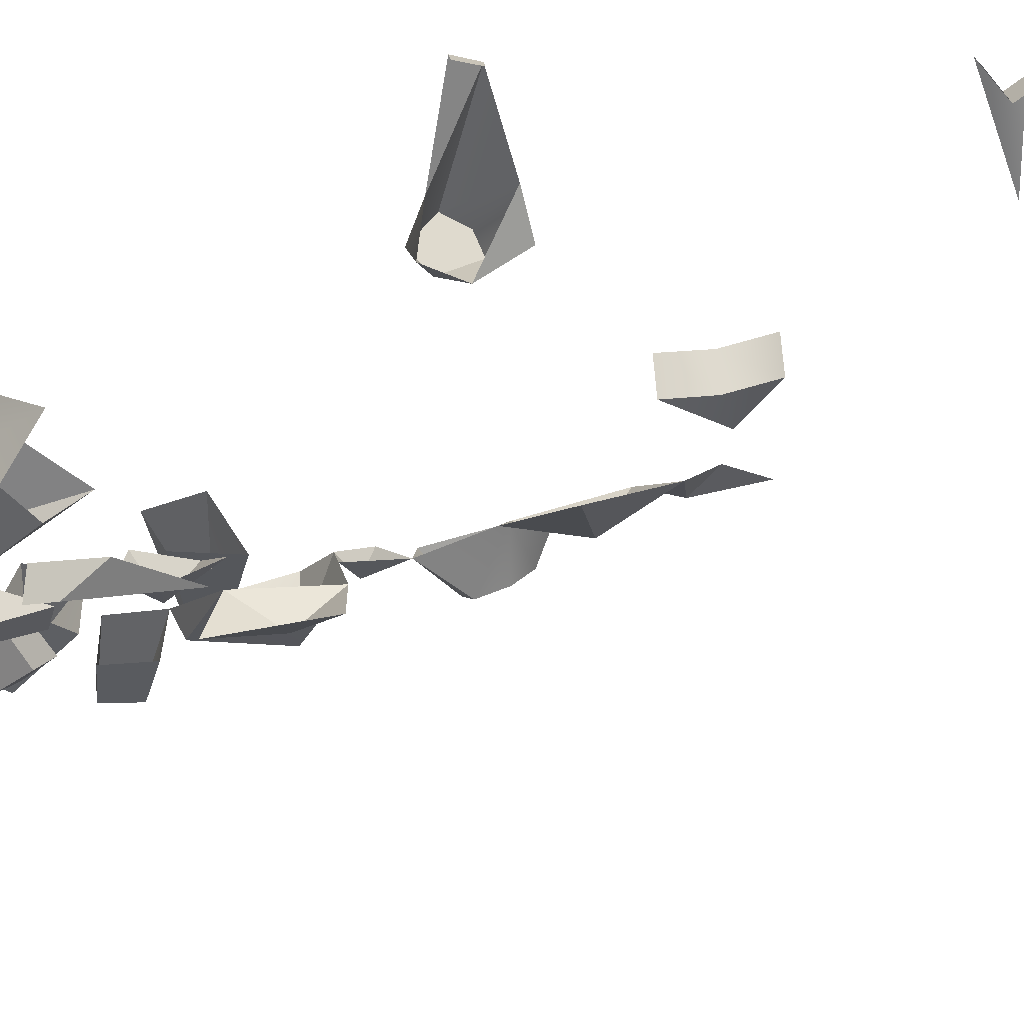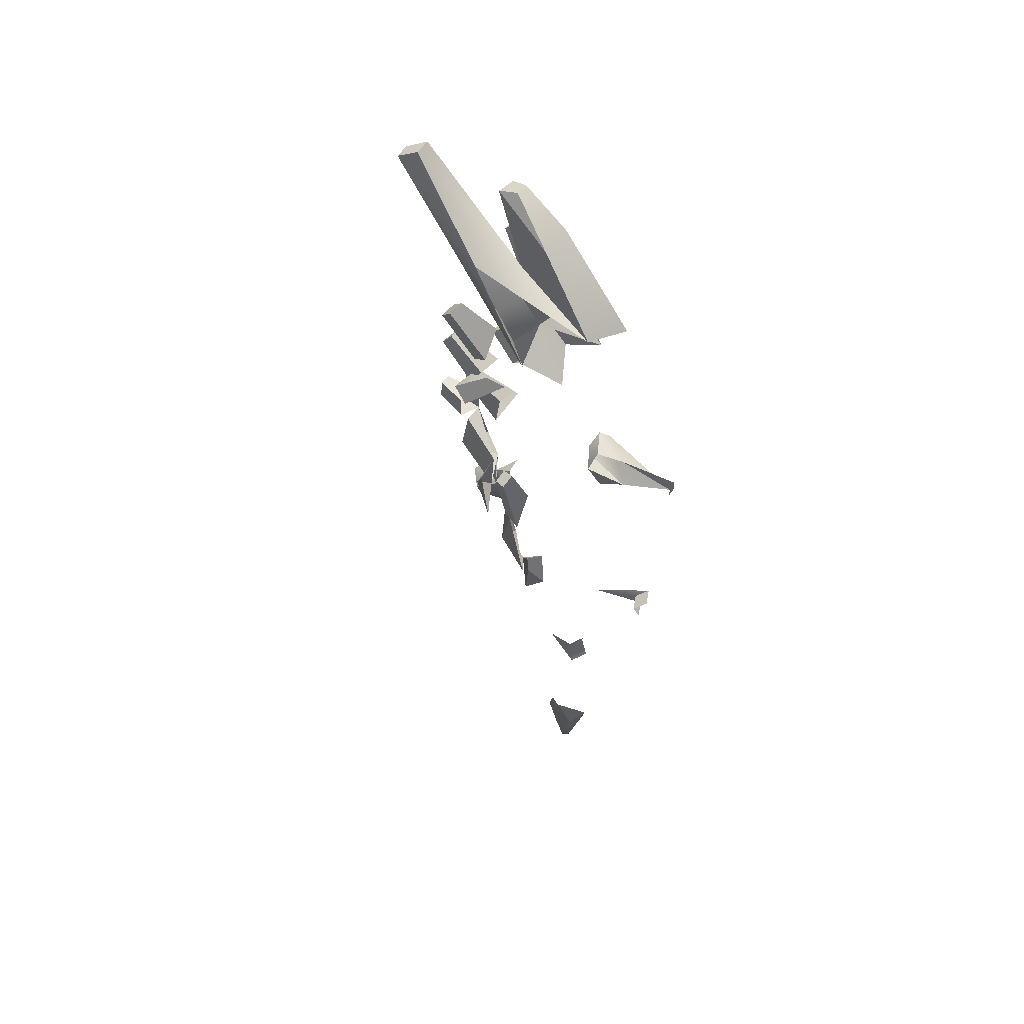
<metadata>
{"format":"obj","ext":"obj","renderer":"f3d","projection":"perspective","resolution":1024,"background":"white","views":[{"elev":45.6,"azim":82.9,"up":"+Y"},{"elev":57.2,"azim":125.4,"up":"+Z"}]}
</metadata>
<code>
g SeparateMesh_Monster_DurahanEnergy_Model_Monster_DurahanEnergy_Break_01
v -0.01066 -0.4099 1.161
v 0.02111 -0.4104 1.157
v 0.002834 -0.1441 0.7638
v 0.002834 -0.1441 0.7638
v -0.05758 -0.1095 0.7761
v -0.01066 -0.4099 1.161
v -0.03099 -0.3621 1.189
v 0.01499 -0.3554 1.197
v 0.02111 -0.4104 1.157
v 0.01499 -0.3554 1.197
v 0.0568 -0.1666 0.9656
v -0.1865 -0.226 0.867
v -0.2003 -0.1377 0.8802
v -0.1605 -0.1711 0.9167
v -0.134 -0.1934 1.074
v -0.08668 -0.2009 1.077
v -0.1388 -0.1262 0.9612
v -0.1388 -0.1262 0.9612
v -0.05066 -0.1248 0.951
v -0.1237 -0.1498 1.095
v -0.1071 -0.02307 1.037
v -0.09153 -0.1505 1.097
v -0.1071 -0.02307 1.037
v -0.02506 -0.02444 1.037
v -0.08668 -0.2009 1.077
v -0.09153 -0.1505 1.097
v -0.02506 -0.02444 1.037
v -0.1332 -0.256 0.8041
v -0.178 -0.1572 0.7331
v -0.07997 -0.1114 0.724
v 0.004527 -0.2786 0.6968
v 0.03128 -0.2945 0.6704
v -0.01969 -0.2055 0.6078
v -0.178 -0.1572 0.7331
v -0.1332 -0.256 0.8041
v -0.1516 -0.2659 0.7894
v -0.07997 -0.1114 0.724
v -0.1136 -0.259 0.8062
v 0.01499 -0.3554 1.197
v -0.04537 -0.1058 0.9111
v 0.0568 -0.1666 0.9656
v -0.03099 -0.3621 1.189
v -0.04537 -0.1058 0.9111
v 0.01499 -0.3554 1.197
v -0.01066 -0.4099 1.161
v -0.05758 -0.1095 0.7761
v -0.03099 -0.3621 1.189
v -0.08668 -0.2009 1.077
v -0.02506 -0.02444 1.037
v -0.05066 -0.1248 0.951
v -0.01066 -0.4099 1.161
v 0.01499 -0.3554 1.197
v 0.02111 -0.4104 1.157
v 0.02111 -0.4104 1.157
v 0.0568 -0.1666 0.9656
v 0.05216 -0.1622 0.8702
v 0.002834 -0.1441 0.7638
v 0.02111 -0.4104 1.157
v -0.01969 -0.2055 0.6078
v 0.03128 -0.2945 0.6704
v 0.02827 -0.1984 0.5609
v -0.1865 -0.226 0.867
v -0.1605 -0.1711 0.9167
v -0.1518 -0.2303 0.8702
v -0.03099 -0.3621 1.189
v -0.05758 -0.1095 0.7761
v -0.04537 -0.1058 0.9111
v -0.1903 -0.1074 0.7515
v -0.06839 -0.06624 0.6968
v -0.177 0.05126 0.5874
v -0.177 0.05126 0.5874
v -0.195 -0.03268 0.6959
v -0.1903 -0.1074 0.7515
v -0.1903 -0.1074 0.7515
v -0.212 0.01246 0.7446
v -0.2036 -0.09576 0.8424
v -0.06839 -0.06624 0.6968
v -0.1903 -0.1074 0.7515
v -0.09858 -0.1232 0.7585
v -0.1388 -0.1262 0.9612
v -0.05066 -0.1248 0.951
v -0.04537 -0.1058 0.9111
v -0.05758 -0.1095 0.7761
v 0.002834 -0.1441 0.7638
v -0.06839 -0.06624 0.6968
v 0.002834 -0.1441 0.7638
v 0.07075 -0.0182 0.7039
v -0.01236 -0.1072 0.6582
v 0.002834 -0.1441 0.7638
v 0.05216 -0.1622 0.8702
v 0.0568 -0.1666 0.9656
v 0.01704 0.1288 0.8587
v 0.0568 -0.1666 0.9656
v -0.04537 -0.1058 0.9111
v -0.01236 -0.1072 0.6582
v -0.06839 -0.06624 0.6968
v 0.002834 -0.1441 0.7638
v -0.09094 -0.00738 0.4687
v -0.1783 -0.2105 0.6635
v -0.03973 -0.09688 0.5411
v -0.1667 -0.05036 0.5275
v -0.1783 -0.2105 0.6635
v -0.03973 -0.09688 0.5411
v -0.1783 -0.2105 0.6635
v -0.0766 -0.1943 0.6425
v -0.07135 -0.1625 0.7081
v -0.03826 -0.1867 0.6853
v -0.05442 -0.1805 0.6162
v 0.2153 0.04028 0.3728
v 0.1706 -0.0309 0.3711
v 0.178 0.01723 0.4172
v 0.2153 0.04028 0.3728
v 0.1788 0.03474 0.3065
v 0.1706 -0.0309 0.3711
v 0.1957 -0.0594 0.3401
v 0.201 -0.03651 0.1967
v 0.1622 -0.0986 0.2493
v 0.1089 -0.05856 -0.06098
v 0.1761 0.0592 -0.0364
v 0.1119 0.01454 -0.1477
v 0.1119 0.01454 -0.1477
v 0.04276 -0.05804 -0.1068
v 0.1089 -0.05856 -0.06098
v 0.1089 -0.05856 -0.06098
v 0.04276 -0.05804 -0.1068
v 0.04094 -0.0932 0.0156
v 0.02834 -0.1281 0.1933
v 0.05552 -0.1157 0.1909
v 0.04672 -0.1516 0.1687
v 0.04672 -0.1516 0.1687
v 0.01635 -0.1381 0.1501
v 0.02834 -0.1281 0.1933
v 0.09372 -0.2071 0.5186
v 0.05721 -0.1891 0.5376
v 0.1165 -0.1961 0.5439
v 0.05721 -0.1891 0.5376
v 0.06835 -0.1332 0.5747
v 0.002105 -0.1793 0.2263
v 0.0743 -0.2132 0.2353
v 0.02834 -0.1281 0.1933
v -0 -0.1253 -0.03875
v 0.02572 -0.1819 -0.01225
v 0.04094 -0.0932 0.0156
v 0.04094 -0.0932 0.0156
v 0.06253 -0.1651 0.01742
v 0.06762 -0.107 0.1176
v 0.07193 -0.1701 0.05612
v 0.03166 -0.2069 0.06439
v 0.112 -0.08101 0.3097
v 0.06832 -0.1956 0.3488
v 0.02913 -0.1888 0.3621
v 0.002105 -0.1793 0.2263
v 0.06832 -0.1956 0.3488
v 0.0743 -0.2132 0.2353
v 0.112 -0.08101 0.3097
v 0.1622 -0.0986 0.2493
v 0.1105 -0.09068 0.186
v 0.1105 -0.09068 0.186
v 0.1622 -0.0986 0.2493
v 0.201 -0.03651 0.1967
v 0.112 -0.08101 0.3097
v 0.1957 -0.0594 0.3401
v 0.1622 -0.0986 0.2493
v 0.002105 -0.1793 0.2263
v 0.02913 -0.1888 0.3621
v 0.06832 -0.1956 0.3488
v -0.0932 -0.2216 0.5466
v -0.07624 -0.2172 0.5516
v -0.1156 -0.154 0.4263
v -0.1156 -0.154 0.4263
v -0.07624 -0.2172 0.5516
v -0.06563 -0.1457 0.4823
v -0.0932 -0.2216 0.5466
v -0.1156 -0.154 0.4263
v -0.1292 -0.2058 0.5555
v 0.09563 -0.04215 0.03429
v 0.1761 0.0592 -0.0364
v 0.1089 -0.05856 -0.06098
v 0.04094 -0.0932 0.0156
v 0.09563 -0.04215 0.03429
v 0.1089 -0.05856 -0.06098
v 0.01635 -0.1381 0.1501
v 0.04672 -0.1516 0.1687
v 0.06762 -0.107 0.1176
v 0.04672 -0.1516 0.1687
v 0.05552 -0.1157 0.1909
v 0.06762 -0.107 0.1176
v 0.1119 0.01454 -0.1477
v 0.06119 -0.01809 -0.1936
v 0.06403 -0.05896 -0.159
v -0 -0.1091 -0.2593
v 0.06403 -0.05896 -0.159
v 0.06119 -0.01809 -0.1936
v 0.1788 0.03474 0.3065
v 0.1188 -0.0298 0.3305
v 0.1706 -0.0309 0.3711
v 0.1119 0.01454 -0.1477
v 0.06403 -0.05896 -0.159
v 0.04276 -0.05804 -0.1068
v 0.06403 -0.05896 -0.159
v -0 -0.1091 -0.2593
v 0.04276 -0.05804 -0.1068
v -0.02395 -0.3126 0.5237
v 0.01057 -0.3135 0.5291
v -0.04198 -0.209 0.4445
v -0.02274 -0.284 0.5684
v -0.03969 -0.1741 0.5078
v 0.02234 -0.1827 0.5078
v 0.04083 -0.2754 0.4429
v 0.0313 -0.1871 0.4311
v 0.06842 -0.2771 0.4432
v 0.01057 -0.3135 0.5291
v 0.02621 -0.217 0.4558
v -0.04198 -0.209 0.4445
v -0.02274 -0.284 0.5684
v 0.02234 -0.1827 0.5078
v 0.007748 -0.287 0.5678
v 0.06842 -0.2771 0.4432
v 0.0313 -0.1871 0.4311
v 0.08473 -0.2029 0.441
v 0.178 0.01723 0.4172
v 0.1706 -0.0309 0.3711
v 0.1302 0.006572 0.4001
v 0.1706 -0.0309 0.3711
v 0.1188 -0.0298 0.3305
v 0.1302 0.006572 0.4001
v 0.06762 -0.107 0.1176
v 0.03166 -0.2069 0.06439
v -0 -0.1626 0.1057
v -0.1518 -0.2303 0.8702
v -0.1605 -0.1711 0.9167
v -0.1309 -0.1036 0.8541
v -0.09858 -0.1232 0.7585
v -0.1605 -0.1711 0.9167
v -0.2003 -0.1377 0.8802
v -0.2036 -0.09576 0.8424
v -0.1309 -0.1036 0.8541
v -0.134 -0.1934 1.074
v -0.1237 -0.1498 1.095
v -0.09153 -0.1505 1.097
v -0.08668 -0.2009 1.077
v -0.1388 -0.1262 0.9612
v -0.1071 -0.02307 1.037
v -0.1237 -0.1498 1.095
v -0.134 -0.1934 1.074
v -0.1783 -0.2105 0.6635
v -0.1537 -0.301 0.7534
v -0.1075 -0.3062 0.7569
v -0.0766 -0.1943 0.6425
v -0.1537 -0.301 0.7534
v -0.1516 -0.2659 0.7894
v -0.1075 -0.3062 0.7569
v -0.1332 -0.256 0.8041
v -0.1136 -0.259 0.8062
v -0.1783 -0.2105 0.6635
v -0.178 -0.1572 0.7331
v -0.1516 -0.2659 0.7894
v -0.1537 -0.301 0.7534
v -0.1075 -0.3062 0.7569
v -0.1136 -0.259 0.8062
v -0.07997 -0.1114 0.724
v -0.0766 -0.1943 0.6425
v 0.04276 -0.2605 0.7134
v 0.01113 -0.2469 0.7318
v -0.005002 -0.1525 0.682
v 0.05152 -0.1475 0.6191
v 0.004527 -0.2786 0.6968
v 0.01113 -0.2469 0.7318
v 0.04276 -0.2605 0.7134
v 0.03128 -0.2945 0.6704
v 0.03128 -0.2945 0.6704
v 0.04276 -0.2605 0.7134
v 0.05152 -0.1475 0.6191
v 0.02827 -0.1984 0.5609
v -0.1865 -0.226 0.867
v -0.1903 -0.1074 0.7515
v -0.2036 -0.09576 0.8424
v -0.2003 -0.1377 0.8802
v 0.004527 -0.2786 0.6968
v -0.01969 -0.2055 0.6078
v -0.005002 -0.1525 0.682
v 0.01113 -0.2469 0.7318
v -0.09858 -0.1232 0.7585
v -0.1903 -0.1074 0.7515
v -0.1865 -0.226 0.867
v -0.1518 -0.2303 0.8702
v -0.09858 -0.1232 0.7585
v -0.1309 -0.1036 0.8541
v -0.06039 -0.0303 0.7581
v -0.06839 -0.06624 0.6968
v -0.212 0.01246 0.7446
v -0.1448 -0.005621 0.7583
v -0.2036 -0.09576 0.8424
v -0.1309 -0.1036 0.8541
v -0.06039 -0.0303 0.7581
v -0.1448 -0.005621 0.7583
v -0.09777 0.1676 0.8104
v -0.1071 -0.02307 1.037
v -0.1388 -0.1262 0.9612
v -0.02506 -0.02444 1.037
v -0.1071 -0.02307 1.037
v -0.09777 0.1676 0.8104
v 0.01704 0.1288 0.8587
v -0.02506 -0.02444 1.037
v 0.01704 0.1288 0.8587
v -0.04537 -0.1058 0.9111
v -0.05066 -0.1248 0.951
v -0.1388 -0.1262 0.9612
v -0.04537 -0.1058 0.9111
v -0.06039 -0.0303 0.7581
v -0.1448 -0.005621 0.7583
v -0.04537 -0.1058 0.9111
v -0.05758 -0.1095 0.7761
v -0.06839 -0.06624 0.6968
v -0.06039 -0.0303 0.7581
v -0.0766 -0.1943 0.6425
v -0.07997 -0.1114 0.724
v -0.06839 -0.06624 0.6968
v -0.03973 -0.09688 0.5411
v -0.1667 -0.05036 0.5275
v -0.177 0.05126 0.5874
v -0.178 -0.1572 0.7331
v -0.1783 -0.2105 0.6635
v -0.178 -0.1572 0.7331
v -0.177 0.05126 0.5874
v -0.06839 -0.06624 0.6968
v -0.07997 -0.1114 0.724
v -0.01236 -0.1072 0.6582
v -0.03826 -0.1867 0.6853
v -0.07135 -0.1625 0.7081
v -0.06839 -0.06624 0.6968
v -0.06839 -0.06624 0.6968
v -0.07135 -0.1625 0.7081
v -0.05442 -0.1805 0.6162
v -0.03973 -0.09688 0.5411
v -0.03973 -0.09688 0.5411
v -0.05442 -0.1805 0.6162
v -0.03826 -0.1867 0.6853
v -0.01236 -0.1072 0.6582
v 0.07193 -0.1701 0.05612
v 0.06253 -0.1651 0.01742
v 0.02572 -0.1819 -0.01225
v 0.03166 -0.2069 0.06439
v 0.04313 -0.1602 0.5084
v 0.05721 -0.1891 0.5376
v 0.09372 -0.2071 0.5186
v 0.09663 -0.1712 0.4788
v 0.1165 -0.1961 0.5439
v 0.06835 -0.1332 0.5747
v 0.057 -0.08257 0.5635
v 0.123 -0.1605 0.5037
v 0.1105 -0.09068 0.186
v 0.0743 -0.2132 0.2353
v 0.112 -0.08101 0.3097
v 0.06832 -0.1956 0.3488
v 0.02834 -0.1281 0.1933
v 0.0743 -0.2132 0.2353
v 0.05552 -0.1157 0.1909
v 0.1105 -0.09068 0.186
v 0.04094 -0.0932 0.0156
v 0.06253 -0.1651 0.01742
v 0.07193 -0.1701 0.05612
v 0.06762 -0.107 0.1176
v -0 -0.1626 0.1057
v 0.03166 -0.2069 0.06439
v 0.02572 -0.1819 -0.01225
v -0 -0.1253 -0.03875
v -0.156 -0.0935 0.5154
v -0.1422 -0.1703 0.5819
v -0.1292 -0.2058 0.5555
v -0.1156 -0.154 0.4263
v 0.06835 -0.1332 0.5747
v 0.05721 -0.1891 0.5376
v 0.04313 -0.1602 0.5084
v 0.057 -0.08257 0.5635
v -0.1422 -0.1703 0.5819
v -0.156 -0.0935 0.5154
v -0.1052 -0.1653 0.5924
v -0.09219 -0.09047 0.5392
v -0.1292 -0.2058 0.5555
v -0.1422 -0.1703 0.5819
v -0.1052 -0.1653 0.5924
v -0.0932 -0.2216 0.5466
v -0.07624 -0.2172 0.5516
v -0.07624 -0.2172 0.5516
v -0.1052 -0.1653 0.5924
v -0.09219 -0.09047 0.5392
v -0.06563 -0.1457 0.4823
v 0.123 -0.1605 0.5037
v 0.09663 -0.1712 0.4788
v 0.09372 -0.2071 0.5186
v 0.1165 -0.1961 0.5439
v -0.02395 -0.3126 0.5237
v -0.02274 -0.284 0.5684
v 0.007748 -0.287 0.5678
v 0.01057 -0.3135 0.5291
v -0.04198 -0.209 0.4445
v -0.03969 -0.1741 0.5078
v -0.02274 -0.284 0.5684
v -0.02395 -0.3126 0.5237
v -0.08971 -0.294 0.3131
v -0.05782 -0.2934 0.297
v -0.09694 -0.1516 0.3126
v -0.01188 -0.1631 0.2771
v -0.0606 -0.2994 0.3419
v -0.07966 -0.2993 0.3496
v -0.05579 -0.131 0.3825
v -0.01982 -0.1554 0.3602
v -0.08971 -0.294 0.3131
v -0.07966 -0.2993 0.3496
v -0.0606 -0.2994 0.3419
v -0.05782 -0.2934 0.297
v -0.05782 -0.2934 0.297
v -0.0606 -0.2994 0.3419
v -0.01982 -0.1554 0.3602
v -0.01188 -0.1631 0.2771
v -0.09694 -0.1516 0.3126
v -0.05579 -0.131 0.3825
v -0.07966 -0.2993 0.3496
v -0.08971 -0.294 0.3131
v 0.03934 -0.2779 0.39
v 0.07144 -0.2791 0.3941
v 0.02913 -0.1888 0.3621
v 0.08533 -0.2045 0.377
v 0.03934 -0.2779 0.39
v 0.04083 -0.2754 0.4429
v 0.06842 -0.2771 0.4432
v 0.07144 -0.2791 0.3941
v 0.07144 -0.2791 0.3941
v 0.06842 -0.2771 0.4432
v 0.08473 -0.2029 0.441
v 0.08533 -0.2045 0.377
v 0.02913 -0.1888 0.3621
v 0.0313 -0.1871 0.4311
v 0.04083 -0.2754 0.4429
v 0.03934 -0.2779 0.39
v 0.02234 -0.1827 0.5078
v 0.02621 -0.217 0.4558
v 0.01057 -0.3135 0.5291
v 0.007748 -0.287 0.5678
v -0.1827 0.2472 -0.531
v -0.1802 0.2289 -0.5067
v -0.1388 0.1174 -0.5235
v -0.1802 0.2289 -0.5067
v -0.2044 0.2578 -0.4801
v -0.2205 0.1179 0.06978
v -0.2564 0.2574 0.005602
v -0.2631 0.2653 0.04
v 0.4164 0.2424 0.4689
v 0.397 0.2743 0.4198
v 0.3915 0.218 0.3334
v 0.3683 0.1929 0.4173
v 0.3769 0.2547 0.495
v 0.4078 0.2333 0.5027
v -0.2213 0.02412 0.008513
v -0.2132 0.1308 -0.02577
v -0.2568 0.03333 0.01774
v -0.2158 0.009949 0.06312
v -0.2562 0.01718 0.08789
v -0.1941 0.05232 0.08279
v -0.2132 0.1308 -0.02577
v -0.2213 0.02412 0.008513
v -0.1689 0.03948 0.02865
v -0.1689 0.03948 0.02865
v -0.2158 0.009949 0.06312
v -0.1941 0.05232 0.08279
v -0.1941 0.05232 0.08279
v -0.2562 0.01718 0.08789
v -0.2205 0.1179 0.06978
v -0.1689 0.03948 0.02865
v -0.2213 0.02412 0.008513
v -0.2158 0.009949 0.06312
v 0.2459 0.2763 -0.2156
v 0.2286 0.1973 -0.1723
v 0.2412 0.2562 -0.1566
v 0.2412 0.2562 -0.1566
v 0.2634 0.2793 -0.0934
v 0.05996 0.1428 -1.156
v 0.03646 0.101 -1.136
v 0.03695 0.07349 -1.042
v 0.03695 0.07349 -1.042
v 0.1107 0.188 -0.9704
v 0.08232 0.1159 -0.8897
v 0.1529 0.2256 -0.8163
v 0.04553 0.158 -1.163
v 0.05996 0.1428 -1.156
v 0.1107 0.188 -0.9704
v 0.04553 0.158 -1.163
v 0.1107 0.188 -0.9704
v 0.07492 0.2059 -0.9737
v 0.1107 0.188 -0.9704
v 0.1529 0.2256 -0.8163
v 0.09916 0.2455 -0.8173
v 0.05996 0.1428 -1.156
v 0.04553 0.158 -1.163
v 0.03646 0.101 -1.136
v 0.04553 0.158 -1.163
v 0.03695 0.07349 -1.042
v 0.03646 0.101 -1.136
v -0.1854 0.07005 -0.03819
v -0.2132 0.1308 -0.02577
v -0.1689 0.03948 0.02865
v -0.1827 0.2472 -0.531
v -0.1423 0.266 -0.532
v -0.1397 0.248 -0.5078
v -0.1802 0.2289 -0.5067
v -0.2564 0.2574 0.005602
v -0.2394 0.2658 0.00528
v -0.2432 0.2749 0.03951
v -0.2631 0.2653 0.04
v 0.3074 0.09301 0.6379
v 0.3121 0.1195 0.6455
v 0.3416 0.1155 0.63
v 0.3359 0.0901 0.625
v 0.3359 0.0901 0.625
v 0.3416 0.1155 0.63
v 0.3349 0.1511 0.4746
v 0.3198 0.1055 0.4822
v 0.3416 0.1155 0.63
v 0.3121 0.1195 0.6455
v 0.2888 0.1504 0.5566
v 0.3349 0.1511 0.4746
v 0.4078 0.2333 0.5027
v 0.4164 0.2424 0.4689
v 0.3683 0.1929 0.4173
v 0.3915 0.218 0.3334
v 0.4164 0.2424 0.4689
v 0.4078 0.2333 0.5027
v 0.3769 0.2547 0.495
v 0.397 0.2743 0.4198
v 0.3359 0.0901 0.625
v 0.3198 0.1055 0.4822
v 0.2801 0.1004 0.5254
v 0.3074 0.09301 0.6379
v 0.3074 0.09301 0.6379
v 0.2801 0.1004 0.5254
v 0.2888 0.1504 0.5566
v 0.3121 0.1195 0.6455
v -0.2213 0.02412 0.008513
v -0.2568 0.03333 0.01774
v -0.2158 0.009949 0.06312
v -0.2856 0.03521 0.04988
v -0.2562 0.01718 0.08789
v -0.2856 0.03521 0.04988
v -0.2564 0.2574 0.005602
v -0.2205 0.1179 0.06978
v -0.2562 0.01718 0.08789
v -0.2856 0.03521 0.04988
v -0.2568 0.03333 0.01774
v -0.2132 0.1308 -0.02577
v -0.2564 0.2574 0.005602
v 0.2003 0.2764 -0.1576
v 0.205 0.2963 -0.2166
v 0.2459 0.2763 -0.2156
v 0.2412 0.2562 -0.1566
v 0.2224 0.2996 -0.09442
v 0.2634 0.2793 -0.0934
v 0.04553 0.158 -1.163
v 0.07492 0.2059 -0.9737
v 0.03695 0.07349 -1.042
v 0.09916 0.2455 -0.8173
v -0.1802 0.2289 -0.5067
v -0.1397 0.248 -0.5078
v -0.1638 0.2772 -0.4811
v -0.2044 0.2578 -0.4801
g SeparateMesh_Monster_DurahanEnergy_Model_Monster_DurahanEnergy_Break_01_0
f 3 2 1
f 5 4 1
f 8 7 6
f 11 10 9
f 14 13 12
f 17 16 15
f 19 16 18
f 22 21 20
f 24 23 22
f 27 26 25
f 30 29 28
f 33 32 31
f 36 35 34
f 38 37 35
f 41 40 39
f 44 43 42
f 47 46 45
f 50 49 48
f 53 52 51
f 56 55 54
f 56 58 57
f 61 60 59
f 64 63 62
f 67 66 65
f 70 69 68
f 73 72 71
f 75 72 74
f 76 75 74
f 79 78 77
f 82 81 80
f 85 84 83
f 88 87 86
f 87 90 89
f 87 91 90
f 94 93 92
f 97 96 95
f 100 99 98
f 102 101 98
f 105 104 103
f 108 107 106
f 111 110 109
f 114 113 112
f 117 116 115
f 120 119 118
f 123 122 121
f 126 125 124
f 129 128 127
f 132 131 130
f 135 134 133
f 137 136 135
f 140 139 138
f 143 142 141
f 145 142 144
f 148 147 146
f 151 150 149
f 154 153 152
f 157 156 155
f 160 159 158
f 163 162 161
f 166 165 164
f 169 168 167
f 172 171 170
f 175 174 173
f 178 177 176
f 181 180 179
f 184 183 182
f 187 186 185
f 190 189 188
f 193 192 191
f 196 195 194
f 199 198 197
f 202 201 200
f 205 204 203
f 208 207 206
f 211 210 209
f 214 213 212
f 217 216 215
f 220 219 218
f 223 222 221
f 226 225 224
f 229 228 227
f 232 231 230
f 233 232 230
f 236 235 234
f 237 236 234
f 240 239 238
f 241 240 238
f 244 243 242
f 245 244 242
f 248 247 246
f 249 248 246
f 252 251 250
f 253 251 252
f 254 253 252
f 257 256 255
f 258 257 255
f 261 260 259
f 262 261 259
f 265 264 263
f 266 265 263
f 269 268 267
f 270 269 267
f 273 272 271
f 274 273 271
f 277 276 275
f 278 277 275
f 281 280 279
f 282 281 279
f 285 284 283
f 286 285 283
f 289 288 287
f 290 289 287
f 293 292 291
f 292 293 294
f 295 292 294
f 298 297 296
f 299 298 296
f 302 301 300
f 303 302 300
f 306 305 304
f 307 306 304
f 310 309 308
f 311 310 308
f 314 313 312
f 315 314 312
f 318 317 316
f 319 318 316
f 322 321 320
f 323 322 320
f 326 325 324
f 327 326 324
f 330 329 328
f 331 330 328
f 334 333 332
f 335 334 332
f 338 337 336
f 339 338 336
f 342 341 340
f 343 342 340
f 346 345 344
f 347 346 344
f 350 349 348
f 351 350 348
f 354 353 352
f 355 353 354
f 358 357 356
f 359 357 358
f 362 361 360
f 363 362 360
f 366 365 364
f 367 366 364
f 370 369 368
f 371 370 368
f 374 373 372
f 375 374 372
f 378 377 376
f 379 377 378
f 382 381 380
f 383 382 380
f 384 382 383
f 387 386 385
f 388 387 385
f 391 390 389
f 392 391 389
f 395 394 393
f 396 395 393
f 399 398 397
f 400 399 397
f 403 402 401
f 404 402 403
f 407 406 405
f 408 407 405
f 411 410 409
f 412 411 409
f 415 414 413
f 416 415 413
f 419 418 417
f 420 419 417
f 423 422 421
f 424 422 423
f 427 426 425
f 428 427 425
f 431 430 429
f 432 431 429
f 435 434 433
f 436 435 433
f 439 438 437
f 440 439 437
g SeparateMesh_Monster_DurahanEnergy_Model_Monster_DurahanEnergy_Break_01_1
f 443 442 441
f 445 444 443
f 448 447 446
f 451 450 449
f 454 453 452
f 457 456 455
f 460 459 458
f 463 462 461
f 466 465 464
f 469 468 467
f 472 471 470
f 475 474 473
f 477 474 476
f 480 479 478
f 482 481 478
f 483 481 482
f 484 483 482
f 487 486 485
f 490 489 488
f 492 491 490
f 493 492 490
f 496 495 494
f 499 498 497
f 502 501 500
f 505 504 503
f 506 505 503
f 509 508 507
f 510 509 507
f 513 512 511
f 514 513 511
f 517 516 515
f 518 517 515
f 521 520 519
f 522 521 519
f 525 524 523
f 526 524 525
f 529 528 527
f 530 529 527
f 533 532 531
f 534 533 531
f 537 536 535
f 538 537 535
f 541 540 539
f 542 540 541
f 543 542 541
f 546 545 544
f 547 546 544
f 550 549 548
f 551 550 548
f 554 553 552
f 555 554 552
f 555 552 556
f 557 555 556
f 560 559 558
f 559 560 561
f 564 563 562
f 565 564 562

</code>
